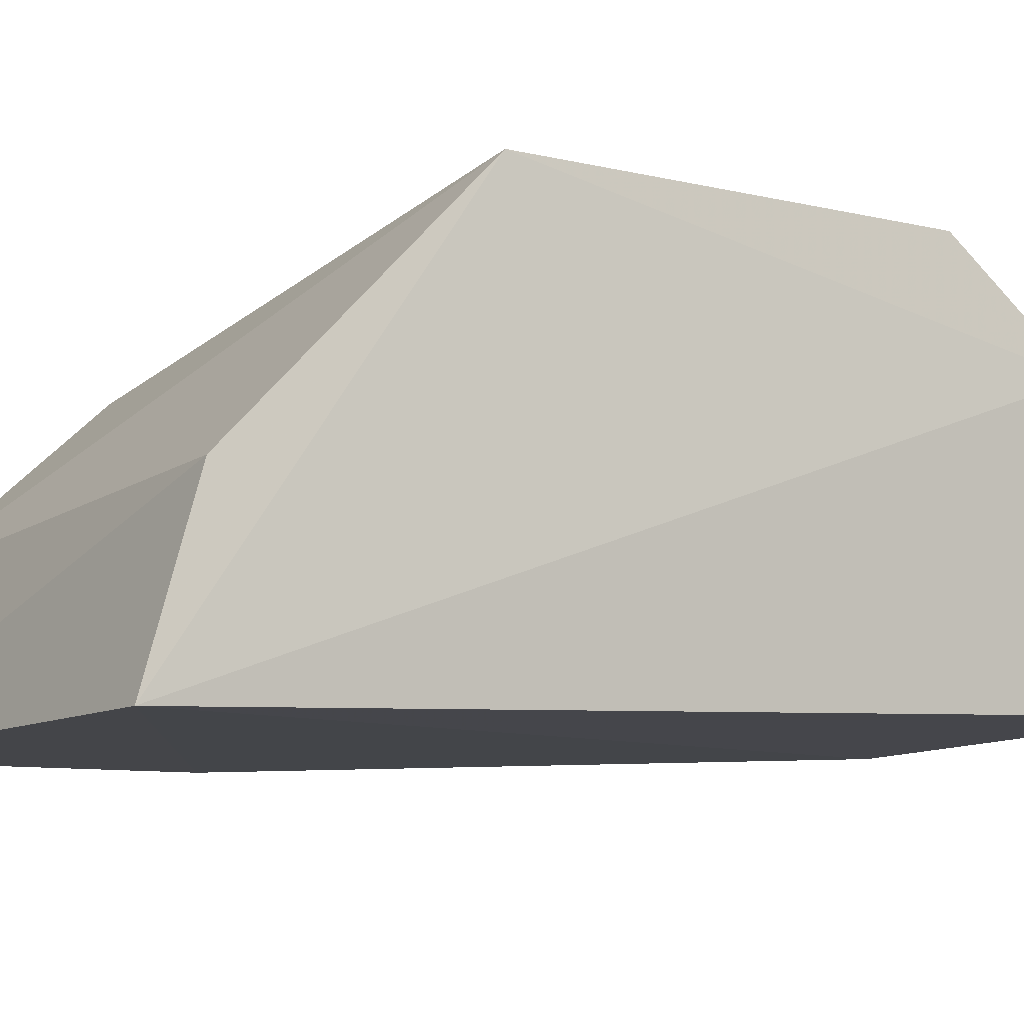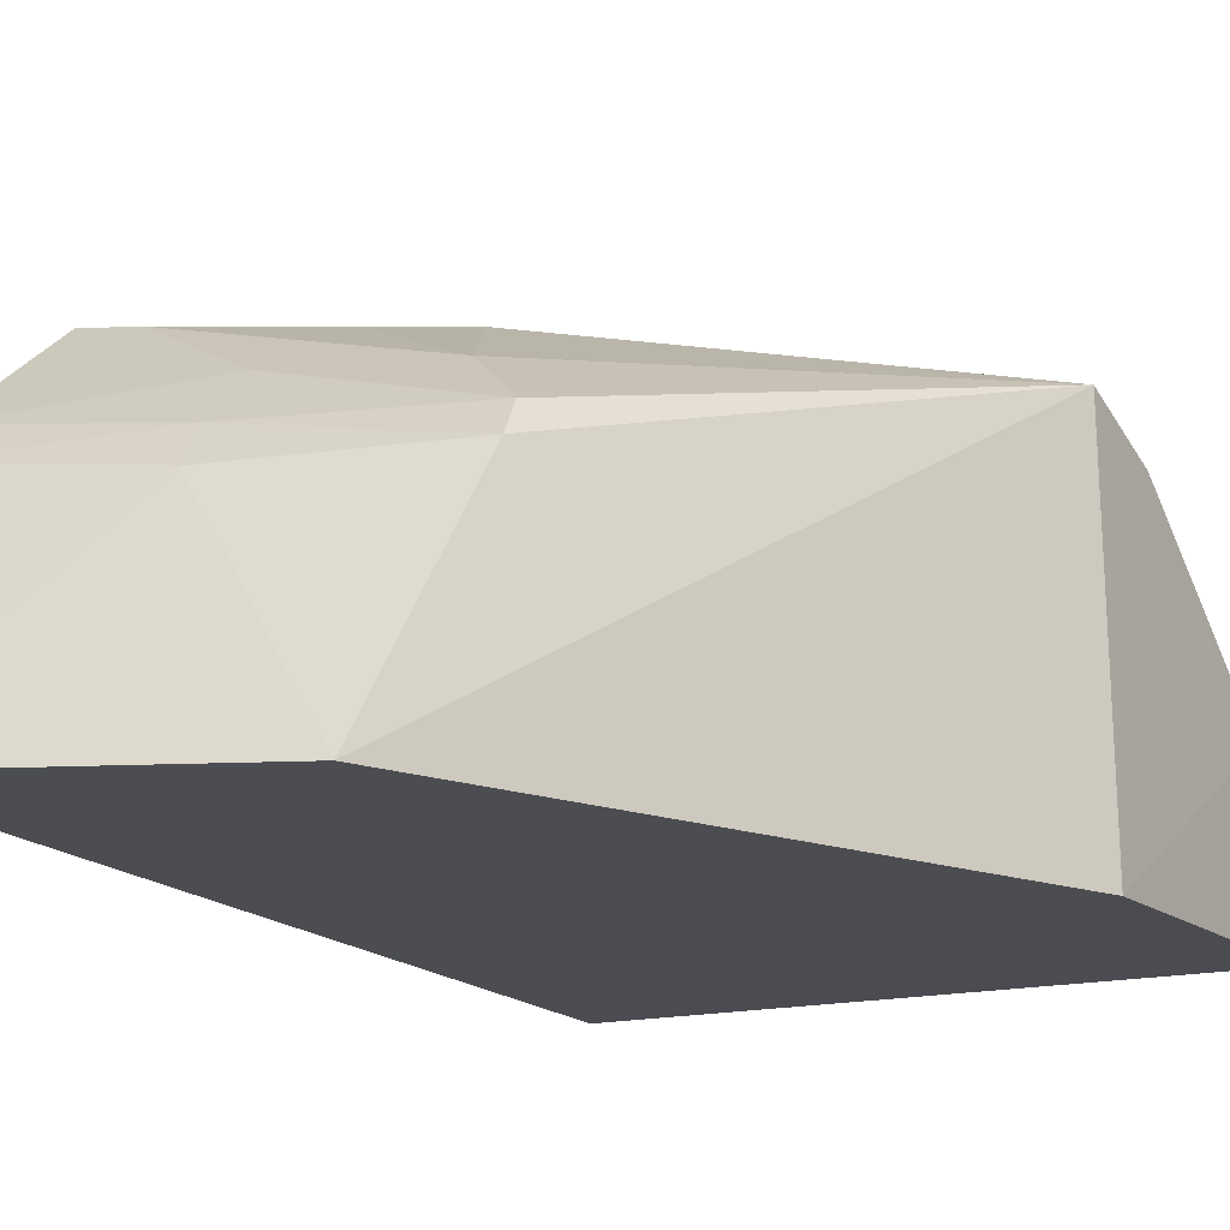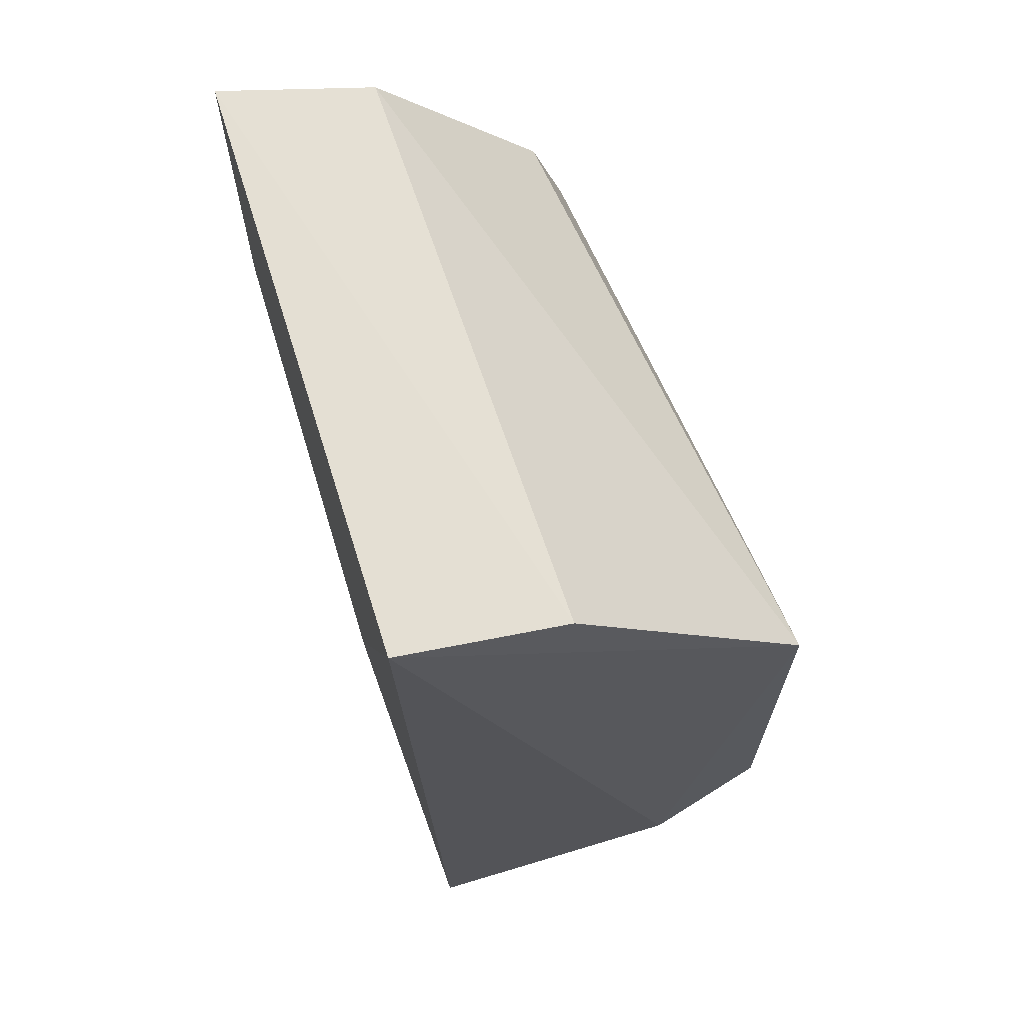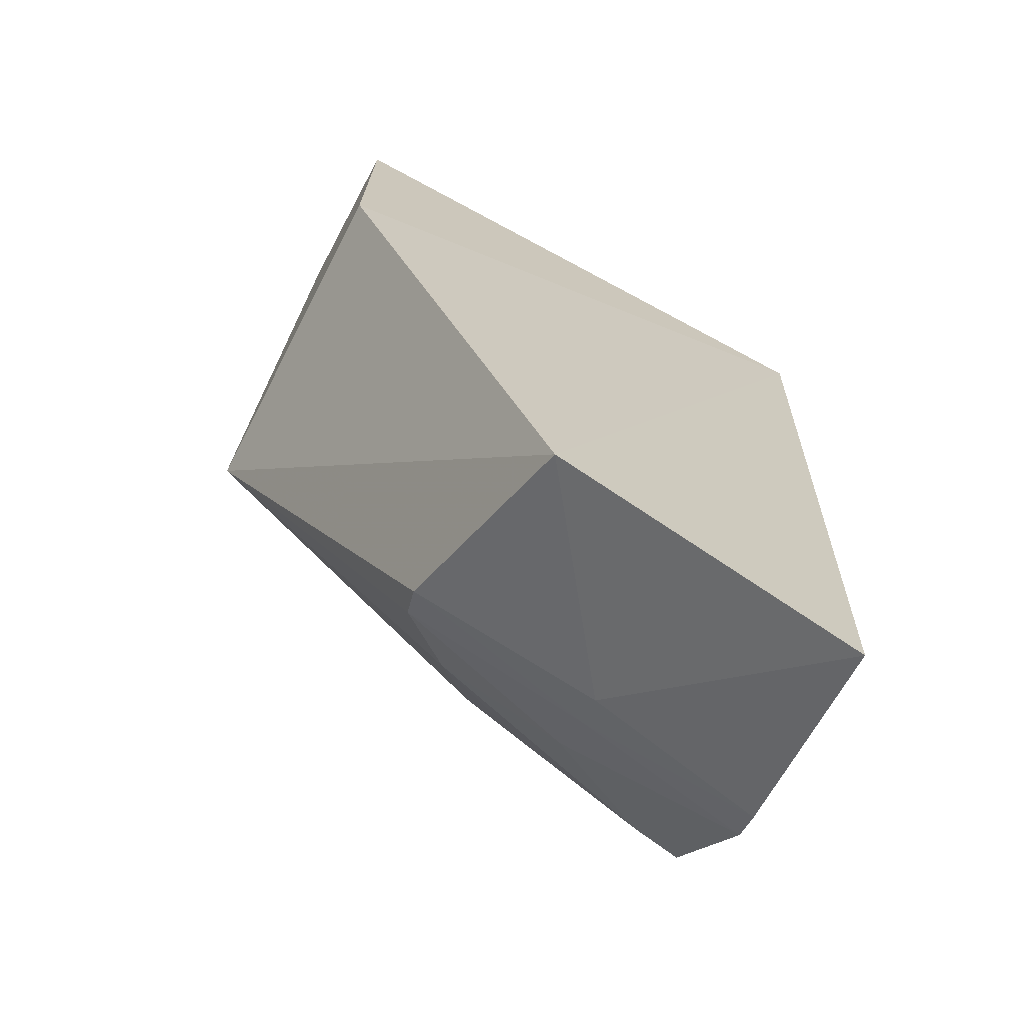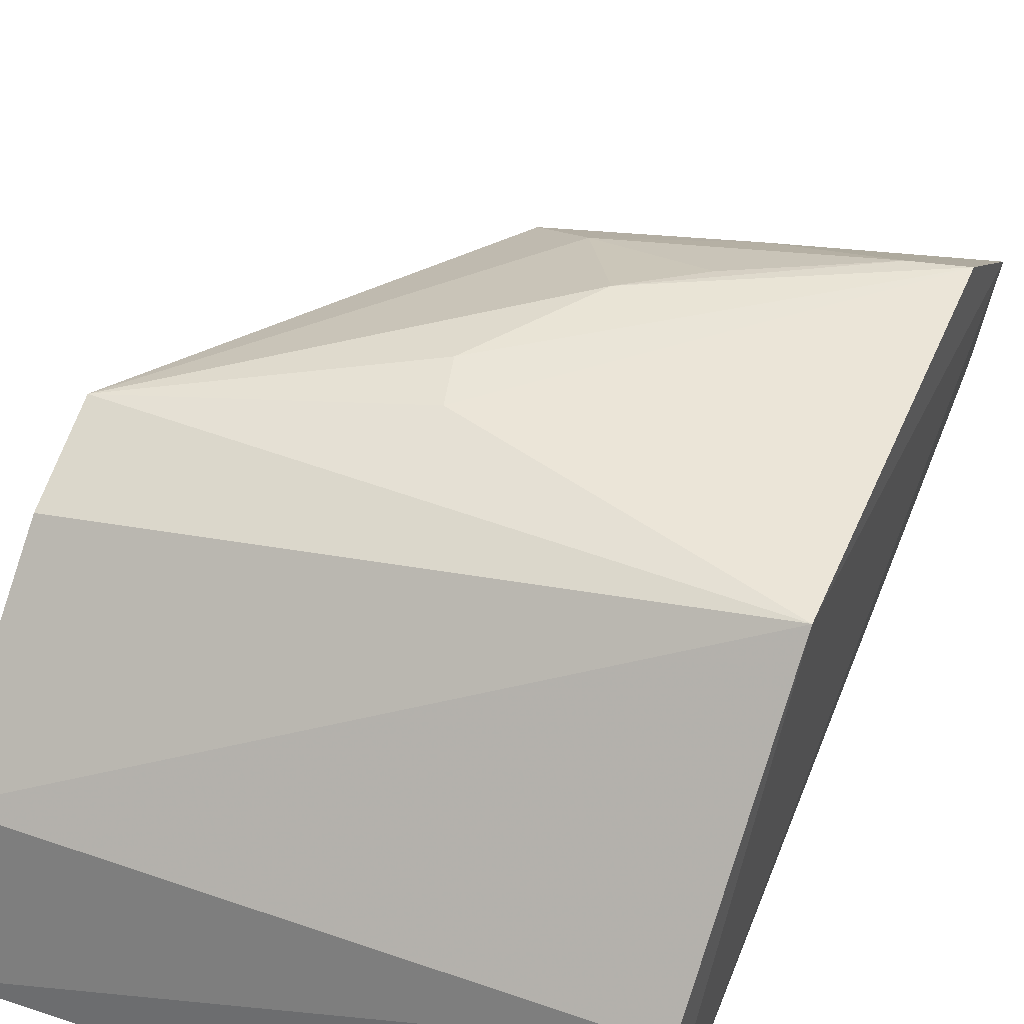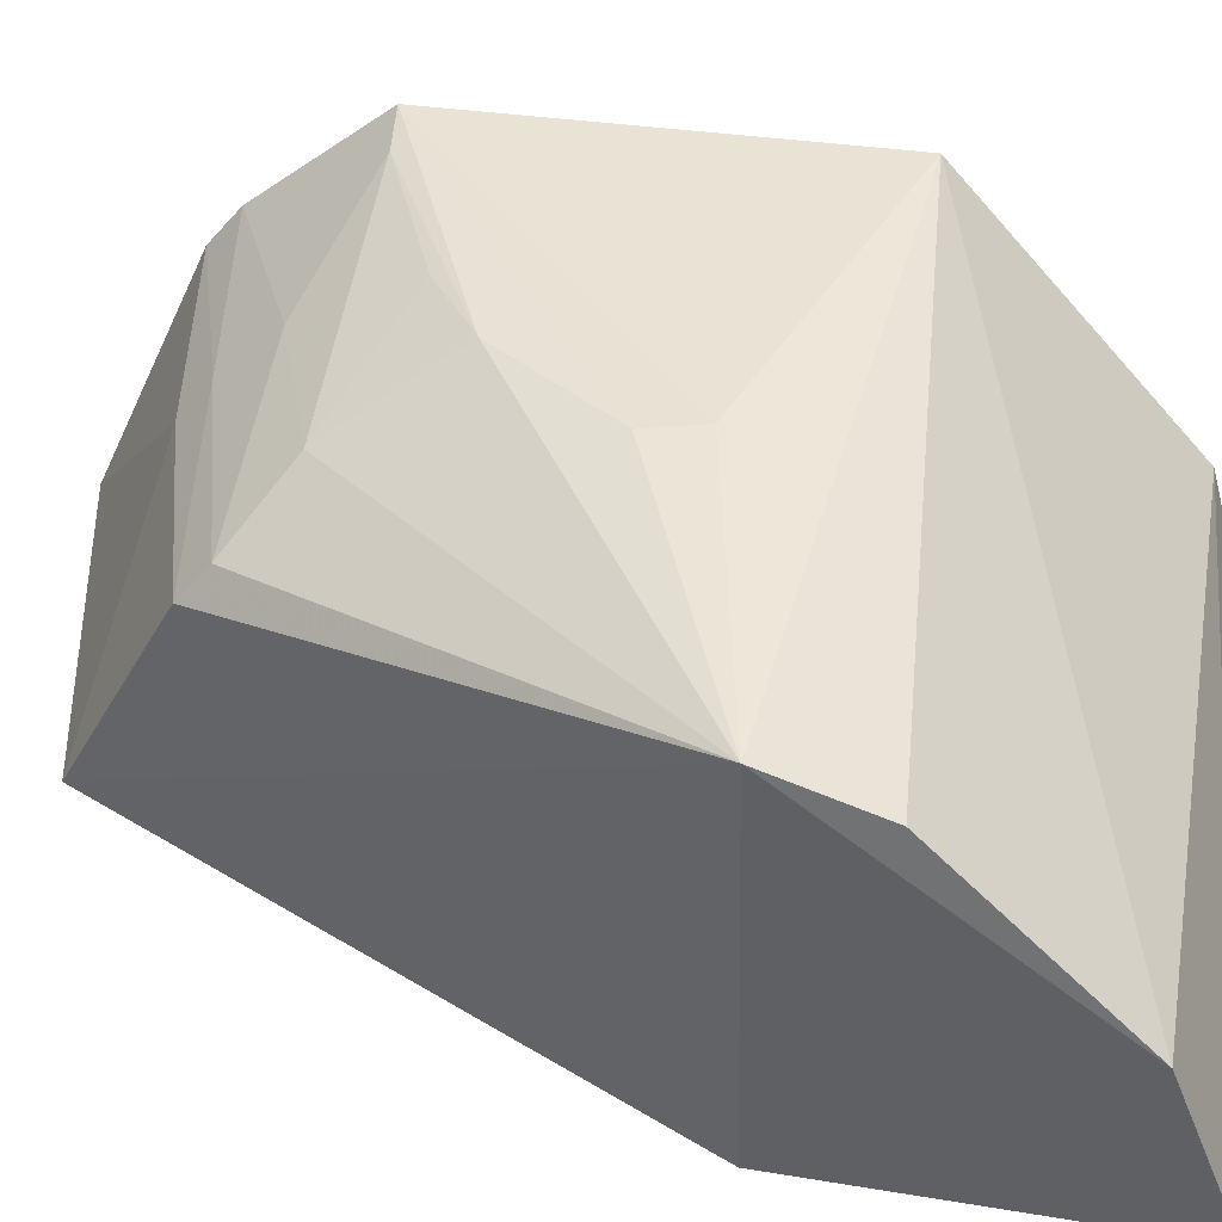
<metadata>
{"format":"obj","ext":"obj","renderer":"f3d","projection":"perspective","resolution":1024,"background":"white","views":[{"elev":-9.3,"azim":-119.6,"up":"+Z"},{"elev":-15.1,"azim":31.0,"up":"+Z"},{"elev":65.6,"azim":-107.7,"up":"+Y"},{"elev":-71.5,"azim":152.0,"up":"+Y"},{"elev":49.1,"azim":-157.3,"up":"+Z"},{"elev":40.1,"azim":101.4,"up":"+Z"}]}
</metadata>
<code>
v 0.01326 -0.0759 0.007433
v 0.1439 0.06509 0.0001514
v 0.005793 0.07228 0.09236
v 0.008499 0.1332 -0.0006368
v 0.08712 -0.0589 0.003772
v 0.1444 0.1256 0.03557
v 0.005276 -0.0469 0.06662
v 0.144 0.1395 -0.0001037
v 0.008228 0.1226 0.03784
v 0.1432 0.06328 0.08093
v 0.05003 -0.04638 0.05305
v 0.1426 0.08591 0.07303
v 0.005682 -0.01824 0.0906
v 0.007026 -0.05349 0.05873
v 0.09566 -0.03273 0.05387
v 0.08373 0.03675 0.08889
v 0.07874 -0.01533 0.07368
v 0.04812 -0.03984 0.06164
v 0.08058 0.04866 0.08935
v 0.09376 -0.02652 0.06125
v 0.0649 0.009222 0.08837
v 0.04752 -0.02718 0.07351
v 0.01782 -0.01661 0.08921
v 0.04929 -0.002176 0.08767
f 5 1 4
f 5 4 2
f 7 3 4
f 7 4 1
f 8 6 2
f 8 2 4
f 9 4 3
f 9 3 6
f 9 8 4
f 9 6 8
f 10 5 2
f 10 2 6
f 11 1 5
f 12 10 6
f 12 6 3
f 12 3 10
f 13 3 7
f 14 7 1
f 14 1 11
f 15 11 5
f 15 5 10
f 18 14 11
f 18 11 15
f 18 7 14
f 19 16 10
f 19 10 3
f 19 3 13
f 19 13 16
f 20 15 10
f 20 10 17
f 20 18 15
f 21 16 13
f 21 17 10
f 21 10 16
f 22 20 17
f 22 7 18
f 22 18 20
f 23 21 13
f 23 22 17
f 23 13 7
f 23 7 22
f 24 23 17
f 24 17 21
f 24 21 23

</code>
